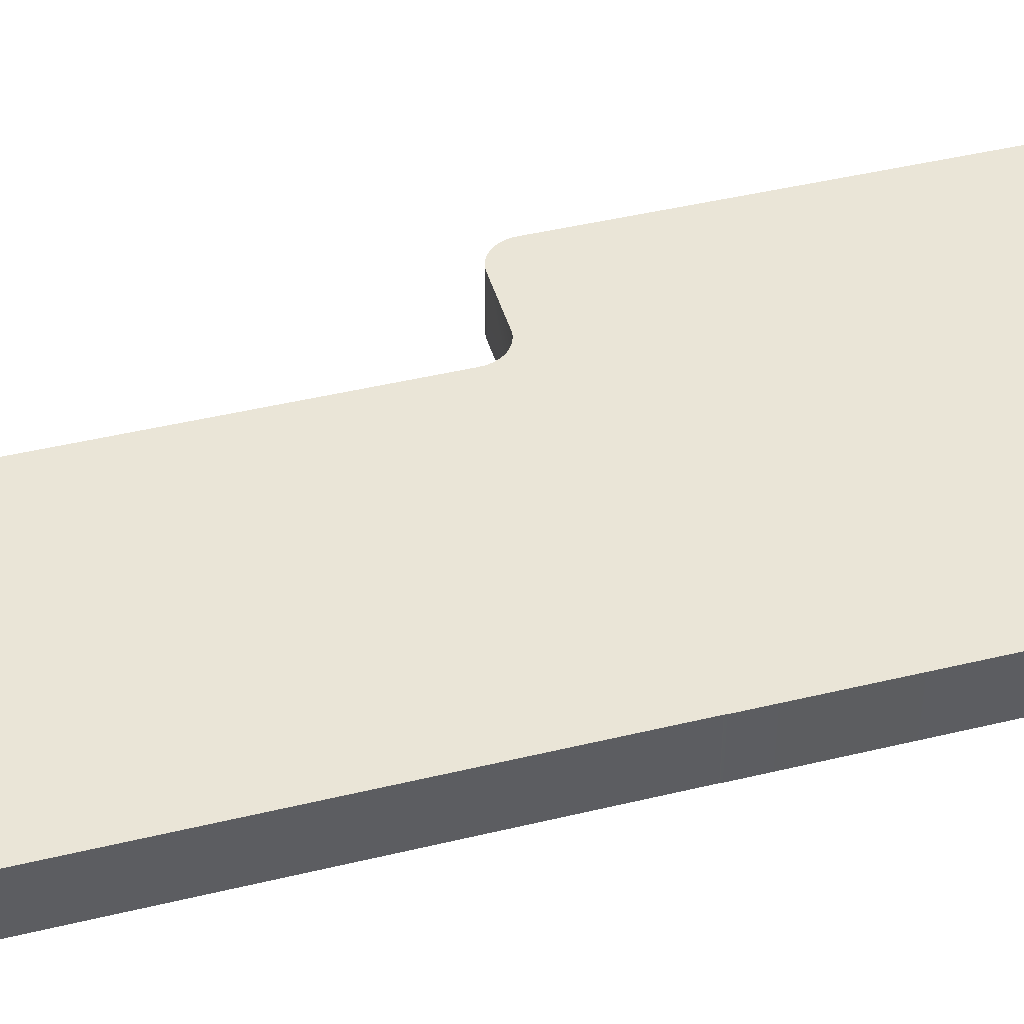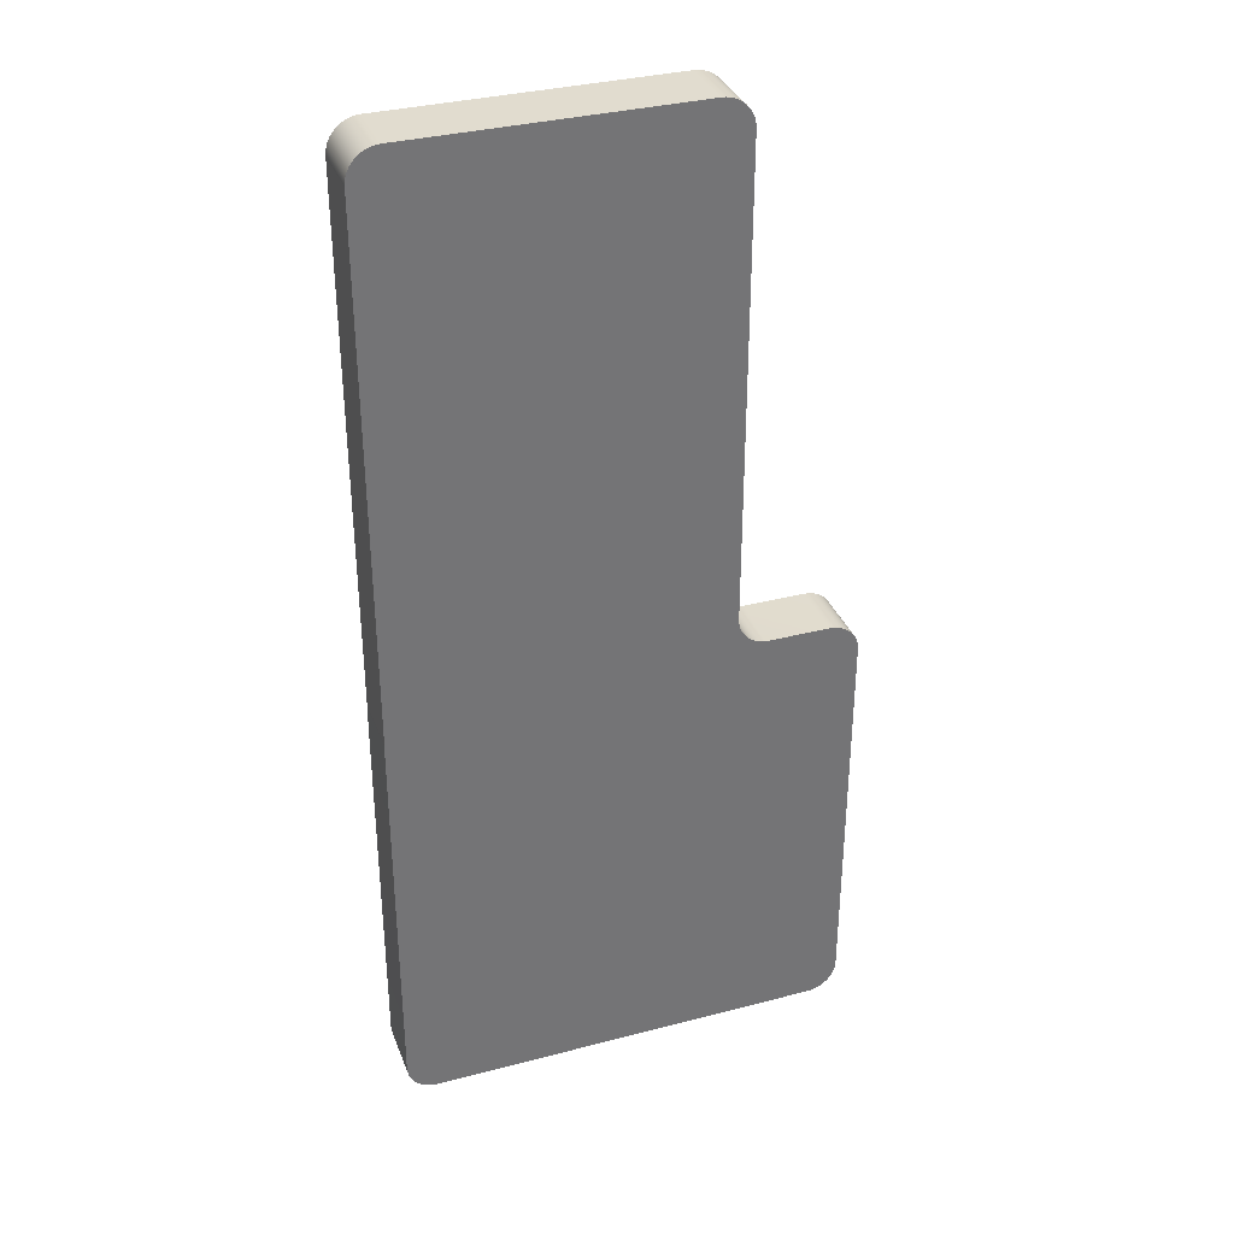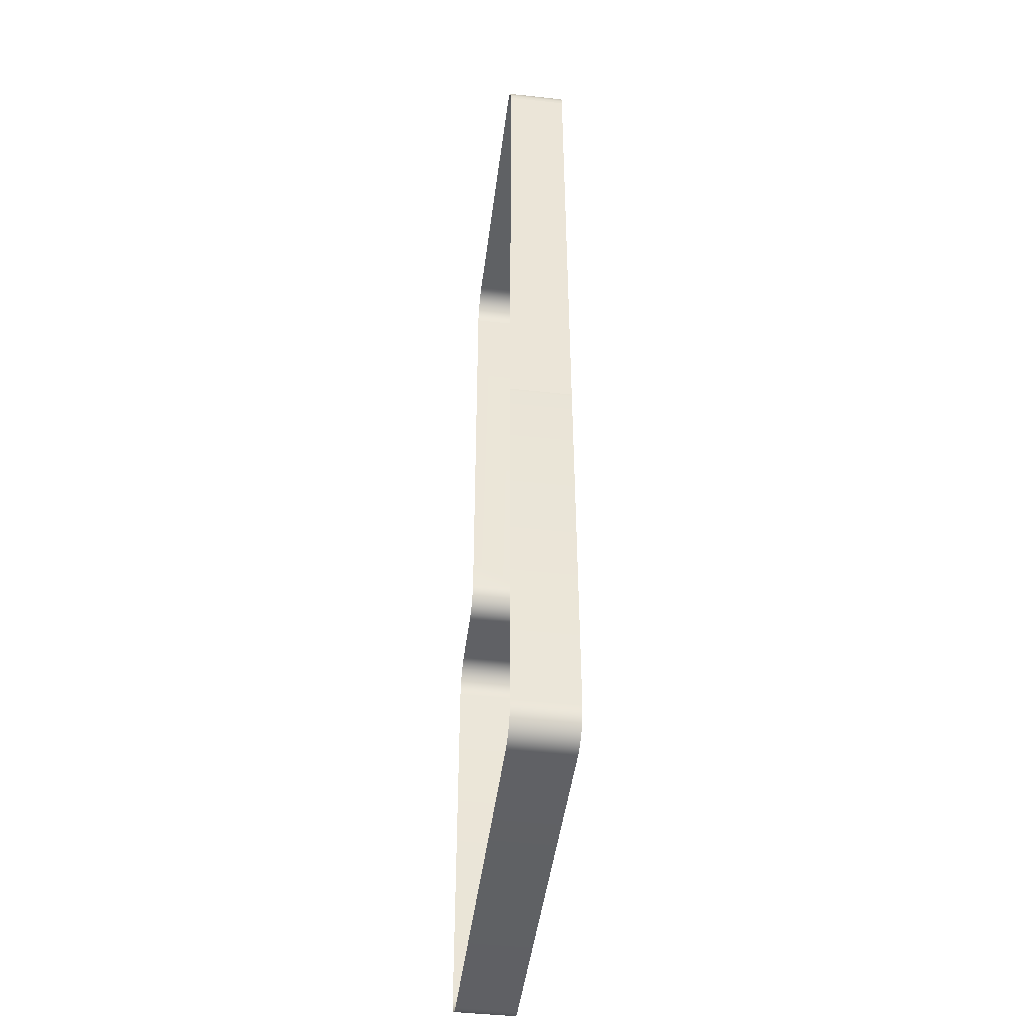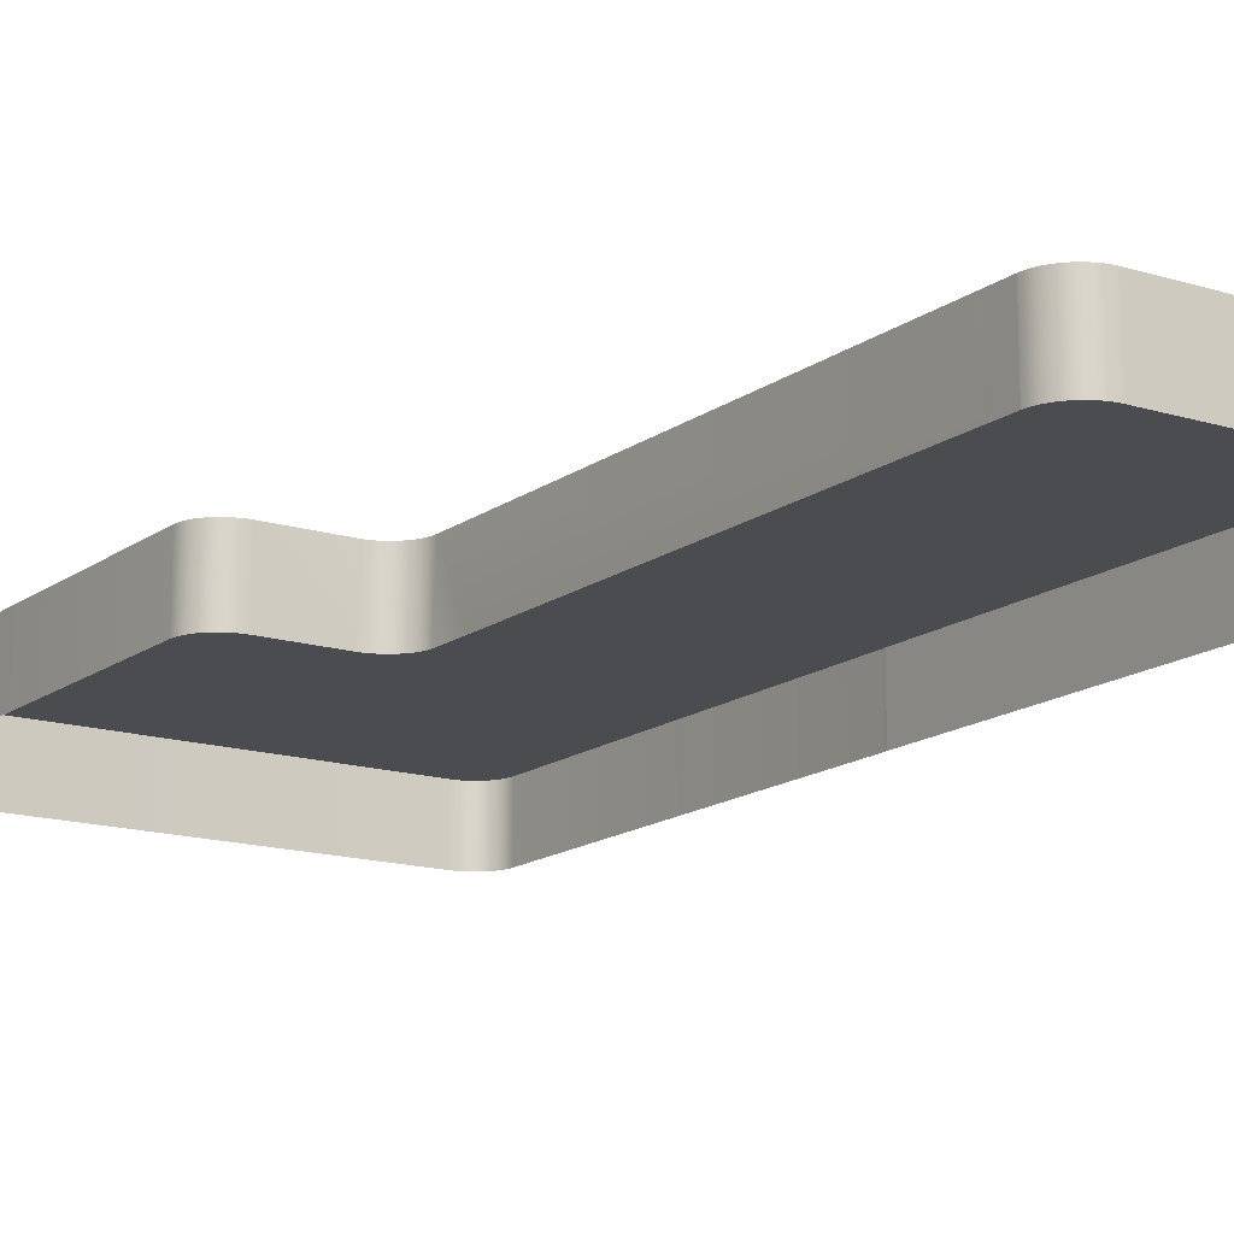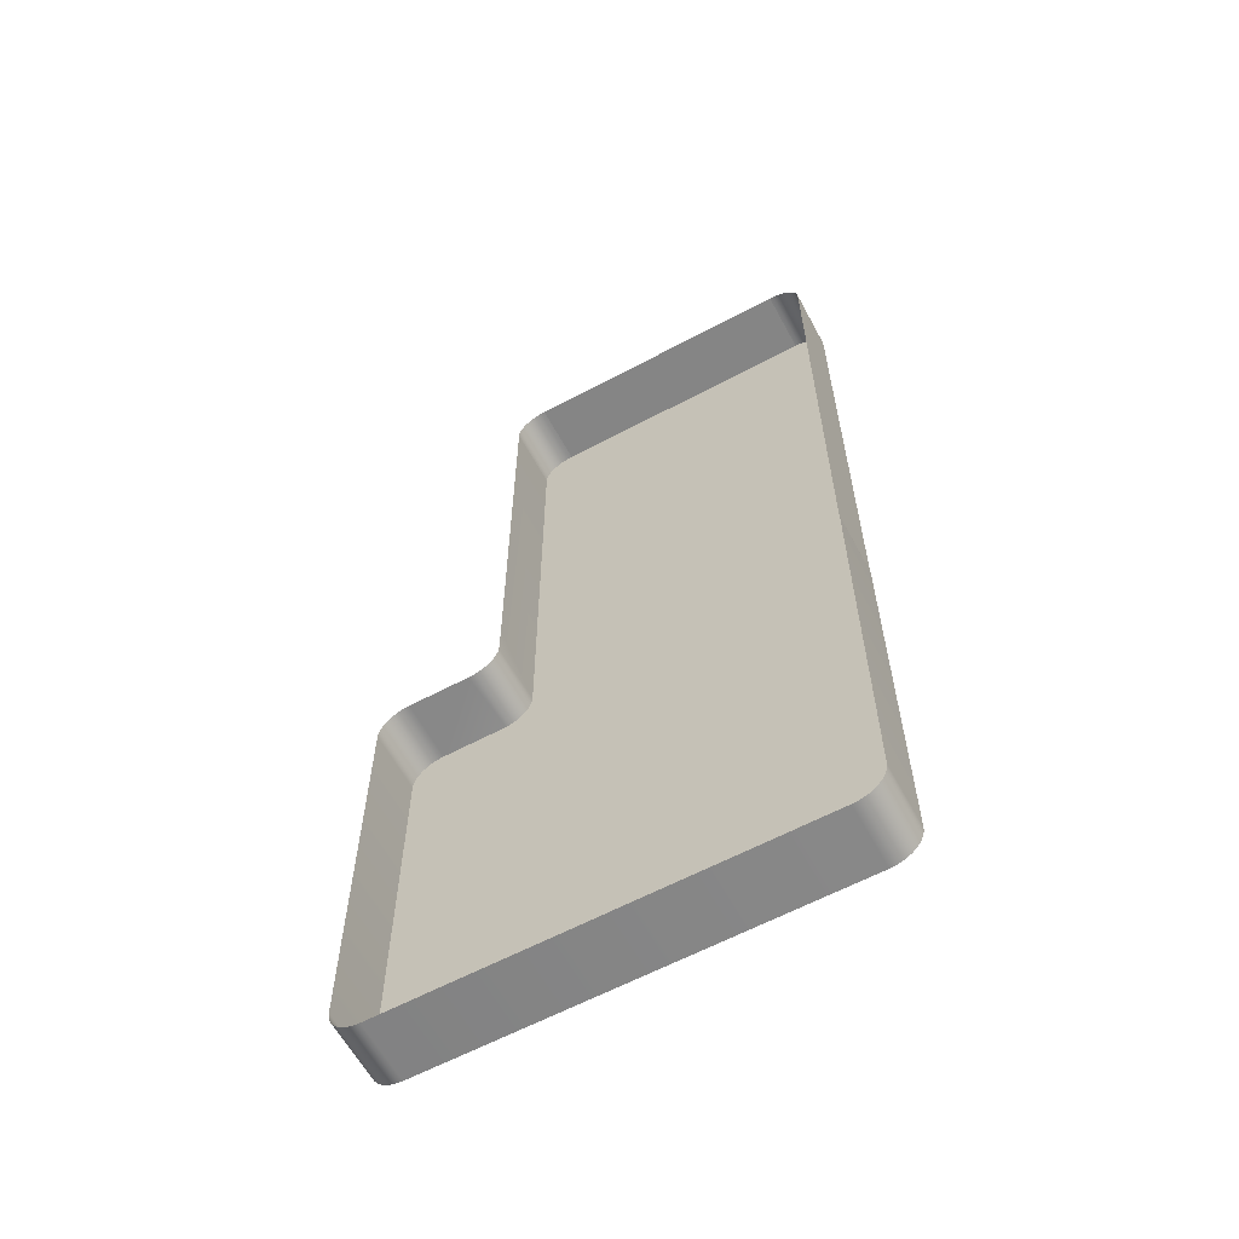
<metadata>
{"format":"obj","ext":"obj","renderer":"f3d","projection":"perspective","resolution":1024,"background":"white","views":[{"elev":44.2,"azim":74.2,"up":"+Y"},{"elev":34.4,"azim":160.6,"up":"+Z"},{"elev":-46.1,"azim":82.8,"up":"+Z"},{"elev":-15.1,"azim":-33.7,"up":"+Y"},{"elev":-61.8,"azim":28.4,"up":"+Z"}]}
</metadata>
<code>
o #ID2223
v 0.0982 0.01049 0.004825
v 0.0982 0.00617 0.03288
v 0.0982 0.01049 0.03288
v 0.0982 0.00617 0.004825
v 0.09822 0.00617 0.03316
v 0.09822 0.01049 0.03316
v 0.1069 0.01049 0.07092
v 0.1068 0.01049 0.03719
v 0.1068 0.01049 0.07064
v 0.1306 0.01049 0.07064
v 0.1305 0.01049 0.03316
v 0.1305 0.01049 0.07092
v 0.09822 0.01049 0.03316
v 0.0982 0.01049 0.004825
v 0.0982 0.01049 0.03288
v 0.09822 0.01049 0.004543
v 0.09827 0.01049 0.03344
v 0.09827 0.01049 0.004266
v 0.09836 0.01049 0.0337
v 0.09836 0.01049 0.003999
v 0.09849 0.01049 0.03396
v 0.09849 0.01049 0.003746
v 0.09865 0.01049 0.03419
v 0.09865 0.01049 0.003511
v 0.09883 0.01049 0.0344
v 0.09883 0.01049 0.003299
v 0.09904 0.01049 0.03459
v 0.09904 0.01049 0.003113
v 0.09928 0.01049 0.002956
v 0.09928 0.01049 0.03475
v 0.09953 0.01049 0.002831
v 0.09953 0.01049 0.03487
v 0.0998 0.01049 0.03496
v 0.0998 0.01049 0.00274
v 0.1001 0.01049 0.03502
v 0.1001 0.01049 0.002685
v 0.1004 0.01049 0.03503
v 0.1004 0.01049 0.002667
v 0.105 0.01049 0.03505
v 0.1284 0.01049 0.002667
v 0.1052 0.01049 0.03511
v 0.1055 0.01049 0.0352
v 0.1058 0.01049 0.03533
v 0.106 0.01049 0.03548
v 0.1062 0.01049 0.03567
v 0.1064 0.01049 0.03588
v 0.1065 0.01049 0.03611
v 0.1067 0.01049 0.03637
v 0.1068 0.01049 0.03664
v 0.1068 0.01049 0.03691
v 0.1069 0.01049 0.0712
v 0.107 0.01049 0.07147
v 0.1071 0.01049 0.07172
v 0.1073 0.01049 0.07196
v 0.1075 0.01049 0.07217
v 0.1077 0.01049 0.07235
v 0.1079 0.01049 0.07251
v 0.1082 0.01049 0.07264
v 0.1084 0.01049 0.07273
v 0.1087 0.01049 0.07278
v 0.109 0.01049 0.0728
v 0.1284 0.01049 0.0728
v 0.1287 0.01049 0.07278
v 0.1287 0.01049 0.002685
v 0.129 0.01049 0.07273
v 0.129 0.01049 0.00274
v 0.1292 0.01049 0.07264
v 0.1292 0.01049 0.002831
v 0.1295 0.01049 0.07251
v 0.1295 0.01049 0.002956
v 0.1297 0.01049 0.07235
v 0.1297 0.01049 0.003113
v 0.1299 0.01049 0.07217
v 0.1299 0.01049 0.003299
v 0.1301 0.01049 0.07196
v 0.1301 0.01049 0.003511
v 0.1303 0.01049 0.07172
v 0.1303 0.01049 0.003746
v 0.1304 0.01049 0.07147
v 0.1304 0.01049 0.003999
v 0.1305 0.01049 0.0712
v 0.1305 0.01049 0.004266
v 0.1305 0.01049 0.004543
v 0.1306 0.01049 0.03288
v 0.1306 0.01049 0.004825
v 0.09822 0.01049 0.004543
v 0.09822 0.00617 0.004543
v 0.09827 0.00617 0.03344
v 0.09827 0.01049 0.03344
v 0.1068 0.00617 0.03691
v 0.1068 0.01049 0.03719
v 0.1068 0.01049 0.03691
v 0.1068 0.00617 0.07064
v 0.1068 0.01049 0.07064
v 0.1068 0.00617 0.03935
v 0.1068 0.01049 0.07064
v 0.1069 0.00617 0.07092
v 0.1069 0.01049 0.07092
v 0.1068 0.00617 0.07064
v 0.1069 0.00617 0.0712
v 0.1069 0.01049 0.0712
v 0.107 0.00617 0.07147
v 0.107 0.01049 0.07147
v 0.1071 0.00617 0.07172
v 0.1071 0.01049 0.07172
v 0.1073 0.00617 0.07196
v 0.1073 0.01049 0.07196
v 0.1075 0.00617 0.07217
v 0.1075 0.01049 0.07217
v 0.1077 0.01049 0.07235
v 0.1077 0.00617 0.07235
v 0.1079 0.01049 0.07251
v 0.1079 0.00617 0.07251
v 0.1082 0.01049 0.07264
v 0.1082 0.00617 0.07264
v 0.1084 0.01049 0.07273
v 0.1084 0.00617 0.07273
v 0.1087 0.01049 0.07278
v 0.1087 0.00617 0.07278
v 0.109 0.01049 0.0728
v 0.109 0.00617 0.0728
v 0.1284 0.01049 0.0728
v 0.109 0.00617 0.0728
v 0.1284 0.00617 0.0728
v 0.109 0.01049 0.0728
v 0.1287 0.01049 0.07278
v 0.1284 0.00617 0.0728
v 0.1287 0.00617 0.07278
v 0.1284 0.01049 0.0728
v 0.129 0.01049 0.07273
v 0.129 0.00617 0.07273
v 0.1292 0.01049 0.07264
v 0.1292 0.00617 0.07264
v 0.1295 0.01049 0.07251
v 0.1295 0.00617 0.07251
v 0.1297 0.01049 0.07235
v 0.1297 0.00617 0.07235
v 0.1299 0.01049 0.07217
v 0.1299 0.00617 0.07217
v 0.1301 0.00617 0.07196
v 0.1301 0.01049 0.07196
v 0.1303 0.00617 0.07172
v 0.1303 0.01049 0.07172
v 0.1304 0.00617 0.07147
v 0.1304 0.01049 0.07147
v 0.1305 0.00617 0.0712
v 0.1305 0.01049 0.0712
v 0.1305 0.00617 0.07092
v 0.1305 0.01049 0.07092
v 0.1306 0.00617 0.07064
v 0.1306 0.01049 0.07064
v 0.1305 0.00617 0.03316
v 0.1306 0.01049 0.07064
v 0.1306 0.00617 0.07064
v 0.1305 0.01049 0.03316
v 0.1306 0.00617 0.03288
v 0.1305 0.01049 0.03316
v 0.1305 0.00617 0.03316
v 0.1306 0.01049 0.03288
v 0.1306 0.00617 0.004825
v 0.1306 0.01049 0.004825
v 0.1305 0.00617 0.004543
v 0.1305 0.01049 0.004543
v 0.1305 0.00617 0.004266
v 0.1305 0.01049 0.004266
v 0.1304 0.00617 0.003999
v 0.1304 0.01049 0.003999
v 0.1303 0.00617 0.003746
v 0.1303 0.01049 0.003746
v 0.1301 0.00617 0.003511
v 0.1301 0.01049 0.003511
v 0.1299 0.00617 0.003299
v 0.1299 0.01049 0.003299
v 0.1297 0.01049 0.003113
v 0.1297 0.00617 0.003113
v 0.1295 0.01049 0.002956
v 0.1295 0.00617 0.002956
v 0.1292 0.01049 0.002831
v 0.1292 0.00617 0.002831
v 0.129 0.01049 0.00274
v 0.129 0.00617 0.00274
v 0.1287 0.01049 0.002685
v 0.1287 0.00617 0.002685
v 0.1284 0.01049 0.002667
v 0.1284 0.00617 0.002667
v 0.1004 0.01049 0.002667
v 0.1004 0.00617 0.002667
v 0.1001 0.01049 0.002685
v 0.1001 0.00617 0.002685
v 0.0998 0.01049 0.00274
v 0.0998 0.00617 0.00274
v 0.09953 0.01049 0.002831
v 0.09953 0.00617 0.002831
v 0.09928 0.01049 0.002956
v 0.09928 0.00617 0.002956
v 0.09904 0.01049 0.003113
v 0.09904 0.00617 0.003113
v 0.09883 0.01049 0.003299
v 0.09883 0.00617 0.003299
v 0.09865 0.00617 0.003511
v 0.09865 0.01049 0.003511
v 0.09849 0.00617 0.003746
v 0.09849 0.01049 0.003746
v 0.09836 0.00617 0.003999
v 0.09836 0.01049 0.003999
v 0.09827 0.00617 0.004266
v 0.09827 0.01049 0.004266
v 0.09836 0.00617 0.0337
v 0.09836 0.01049 0.0337
v 0.09849 0.00617 0.03396
v 0.09849 0.01049 0.03396
v 0.09865 0.00617 0.03419
v 0.09865 0.01049 0.03419
v 0.09883 0.00617 0.0344
v 0.09883 0.01049 0.0344
v 0.09904 0.01049 0.03459
v 0.09904 0.00617 0.03459
v 0.09928 0.01049 0.03475
v 0.09919 0.00617 0.03469
v 0.09928 0.00617 0.03475
v 0.09953 0.01049 0.03487
v 0.09953 0.00617 0.03487
v 0.0998 0.01049 0.03496
v 0.0998 0.00617 0.03496
v 0.1001 0.01049 0.03502
v 0.1001 0.00617 0.03502
v 0.1004 0.01049 0.03503
v 0.1004 0.00617 0.03503
v 0.1047 0.00617 0.03503
v 0.105 0.01049 0.03505
v 0.1052 0.01049 0.03511
v 0.105 0.00617 0.03505
v 0.1052 0.00617 0.03511
v 0.1055 0.01049 0.0352
v 0.1055 0.00617 0.0352
v 0.1058 0.01049 0.03533
v 0.1058 0.00617 0.03533
v 0.106 0.01049 0.03548
v 0.106 0.00617 0.03548
v 0.1062 0.01049 0.03567
v 0.1062 0.00617 0.03567
v 0.1064 0.00617 0.03588
v 0.1064 0.01049 0.03588
v 0.1065 0.00617 0.03611
v 0.1065 0.01049 0.03611
v 0.1067 0.00617 0.03637
v 0.1067 0.01049 0.03637
v 0.1068 0.00617 0.03664
v 0.1068 0.01049 0.03664
f 1 2 3
f 3 2 1
f 2 1 4
f 4 1 2
f 3 5 6
f 6 5 3
f 5 3 2
f 2 3 5
f 7 8 9
f 9 8 7
f 10 11 12
f 12 11 10
f 13 14 15
f 15 14 13
f 14 13 16
f 16 13 14
f 16 13 17
f 17 13 16
f 16 17 18
f 18 17 16
f 18 17 19
f 19 17 18
f 18 19 20
f 20 19 18
f 20 19 21
f 21 19 20
f 20 21 22
f 22 21 20
f 22 21 23
f 23 21 22
f 22 23 24
f 24 23 22
f 24 23 25
f 25 23 24
f 24 25 26
f 26 25 24
f 26 25 27
f 27 25 26
f 26 27 28
f 28 27 26
f 28 27 29
f 29 27 28
f 29 27 30
f 30 27 29
f 29 30 31
f 31 30 29
f 31 30 32
f 32 30 31
f 31 32 33
f 33 32 31
f 31 33 34
f 34 33 31
f 34 33 35
f 35 33 34
f 34 35 36
f 36 35 34
f 36 35 37
f 37 35 36
f 36 37 38
f 38 37 36
f 38 37 39
f 39 37 38
f 38 39 40
f 40 39 38
f 40 39 41
f 41 39 40
f 40 41 42
f 42 41 40
f 40 42 43
f 43 42 40
f 40 43 44
f 44 43 40
f 40 44 45
f 45 44 40
f 40 45 46
f 46 45 40
f 40 46 47
f 47 46 40
f 40 47 48
f 48 47 40
f 40 48 49
f 49 48 40
f 40 49 50
f 50 49 40
f 40 50 8
f 8 50 40
f 40 8 7
f 7 8 40
f 40 7 51
f 51 7 40
f 40 51 52
f 52 51 40
f 40 52 53
f 53 52 40
f 40 53 54
f 54 53 40
f 40 54 55
f 55 54 40
f 40 55 56
f 56 55 40
f 40 56 57
f 57 56 40
f 40 57 58
f 58 57 40
f 40 58 59
f 59 58 40
f 40 59 60
f 60 59 40
f 40 60 61
f 61 60 40
f 40 61 62
f 62 61 40
f 40 62 63
f 63 62 40
f 40 63 64
f 64 63 40
f 64 63 65
f 65 63 64
f 64 65 66
f 66 65 64
f 66 65 67
f 67 65 66
f 66 67 68
f 68 67 66
f 68 67 69
f 69 67 68
f 68 69 70
f 70 69 68
f 70 69 71
f 71 69 70
f 70 71 72
f 72 71 70
f 72 71 73
f 73 71 72
f 72 73 74
f 74 73 72
f 74 73 75
f 75 73 74
f 74 75 76
f 76 75 74
f 76 75 77
f 77 75 76
f 76 77 78
f 78 77 76
f 78 77 79
f 79 77 78
f 78 79 80
f 80 79 78
f 80 79 81
f 81 79 80
f 80 81 82
f 82 81 80
f 82 81 12
f 12 81 82
f 82 12 83
f 83 12 82
f 83 12 11
f 11 12 83
f 83 11 84
f 84 11 83
f 83 84 85
f 85 84 83
f 86 4 1
f 1 4 86
f 4 86 87
f 87 86 4
f 6 88 89
f 89 88 6
f 88 6 5
f 5 6 88
f 90 91 92
f 92 91 90
f 91 93 94
f 94 93 91
f 93 91 95
f 95 91 93
f 96 97 98
f 98 97 96
f 97 96 99
f 99 96 97
f 98 100 101
f 101 100 98
f 100 98 97
f 97 98 100
f 101 102 103
f 103 102 101
f 102 101 100
f 100 101 102
f 103 104 105
f 105 104 103
f 104 103 102
f 102 103 104
f 105 106 107
f 107 106 105
f 106 105 104
f 104 105 106
f 107 108 109
f 109 108 107
f 108 107 106
f 106 107 108
f 110 108 111
f 111 108 110
f 108 110 109
f 109 110 108
f 112 111 113
f 113 111 112
f 111 112 110
f 110 112 111
f 114 113 115
f 115 113 114
f 113 114 112
f 112 114 113
f 116 115 117
f 117 115 116
f 115 116 114
f 114 116 115
f 118 117 119
f 119 117 118
f 117 118 116
f 116 118 117
f 120 119 121
f 121 119 120
f 119 120 118
f 118 120 119
f 122 123 124
f 124 123 122
f 123 122 125
f 125 122 123
f 126 127 128
f 128 127 126
f 127 126 129
f 129 126 127
f 130 128 131
f 131 128 130
f 128 130 126
f 126 130 128
f 132 131 133
f 133 131 132
f 131 132 130
f 130 132 131
f 134 133 135
f 135 133 134
f 133 134 132
f 132 134 133
f 136 135 137
f 137 135 136
f 135 136 134
f 134 136 135
f 138 137 139
f 139 137 138
f 137 138 136
f 136 138 137
f 140 138 139
f 139 138 140
f 138 140 141
f 141 140 138
f 142 141 140
f 140 141 142
f 141 142 143
f 143 142 141
f 144 143 142
f 142 143 144
f 143 144 145
f 145 144 143
f 146 145 144
f 144 145 146
f 145 146 147
f 147 146 145
f 148 147 146
f 146 147 148
f 147 148 149
f 149 148 147
f 150 149 148
f 148 149 150
f 149 150 151
f 151 150 149
f 152 153 154
f 154 153 152
f 153 152 155
f 155 152 153
f 156 157 158
f 158 157 156
f 157 156 159
f 159 156 157
f 160 159 156
f 156 159 160
f 159 160 161
f 161 160 159
f 162 161 160
f 160 161 162
f 161 162 163
f 163 162 161
f 164 163 162
f 162 163 164
f 163 164 165
f 165 164 163
f 166 165 164
f 164 165 166
f 165 166 167
f 167 166 165
f 168 167 166
f 166 167 168
f 167 168 169
f 169 168 167
f 170 169 168
f 168 169 170
f 169 170 171
f 171 170 169
f 172 171 170
f 170 171 172
f 171 172 173
f 173 172 171
f 174 172 175
f 175 172 174
f 172 174 173
f 173 174 172
f 176 175 177
f 177 175 176
f 175 176 174
f 174 176 175
f 178 177 179
f 179 177 178
f 177 178 176
f 176 178 177
f 180 179 181
f 181 179 180
f 179 180 178
f 178 180 179
f 182 181 183
f 183 181 182
f 181 182 180
f 180 182 181
f 184 183 185
f 185 183 184
f 183 184 182
f 182 184 183
f 186 185 187
f 187 185 186
f 185 186 184
f 184 186 185
f 188 187 189
f 189 187 188
f 187 188 186
f 186 188 187
f 190 189 191
f 191 189 190
f 189 190 188
f 188 190 189
f 192 191 193
f 193 191 192
f 191 192 190
f 190 192 191
f 194 193 195
f 195 193 194
f 193 194 192
f 192 194 193
f 196 195 197
f 197 195 196
f 195 196 194
f 194 196 195
f 198 197 199
f 199 197 198
f 197 198 196
f 196 198 197
f 198 200 201
f 201 200 198
f 200 198 199
f 199 198 200
f 201 202 203
f 203 202 201
f 202 201 200
f 200 201 202
f 203 204 205
f 205 204 203
f 204 203 202
f 202 203 204
f 205 206 207
f 207 206 205
f 206 205 204
f 204 205 206
f 207 87 86
f 86 87 207
f 87 207 206
f 206 207 87
f 89 208 209
f 209 208 89
f 208 89 88
f 88 89 208
f 209 210 211
f 211 210 209
f 210 209 208
f 208 209 210
f 211 212 213
f 213 212 211
f 212 211 210
f 210 211 212
f 213 214 215
f 215 214 213
f 214 213 212
f 212 213 214
f 216 214 217
f 217 214 216
f 214 216 215
f 215 216 214
f 218 219 220
f 220 219 218
f 219 218 217
f 217 218 219
f 217 218 216
f 216 218 217
f 221 220 222
f 222 220 221
f 220 221 218
f 218 221 220
f 223 222 224
f 224 222 223
f 222 223 221
f 221 223 222
f 225 224 226
f 226 224 225
f 224 225 223
f 223 225 224
f 227 226 228
f 228 226 227
f 226 227 225
f 225 227 226
f 227 229 230
f 230 229 227
f 231 232 233
f 233 232 231
f 232 231 230
f 230 231 232
f 234 233 235
f 235 233 234
f 233 234 231
f 231 234 233
f 236 235 237
f 237 235 236
f 235 236 234
f 234 236 235
f 238 237 239
f 239 237 238
f 237 238 236
f 236 238 237
f 240 239 241
f 241 239 240
f 239 240 238
f 238 240 239
f 240 242 243
f 243 242 240
f 242 240 241
f 241 240 242
f 243 244 245
f 245 244 243
f 244 243 242
f 242 243 244
f 245 246 247
f 247 246 245
f 246 245 244
f 244 245 246
f 247 248 249
f 249 248 247
f 248 247 246
f 246 247 248
f 249 90 92
f 92 90 249
f 90 249 248
f 248 249 90
f 90 95 91
f 91 95 90
f 227 228 229
f 229 228 227
f 230 229 232
f 232 229 230

</code>
